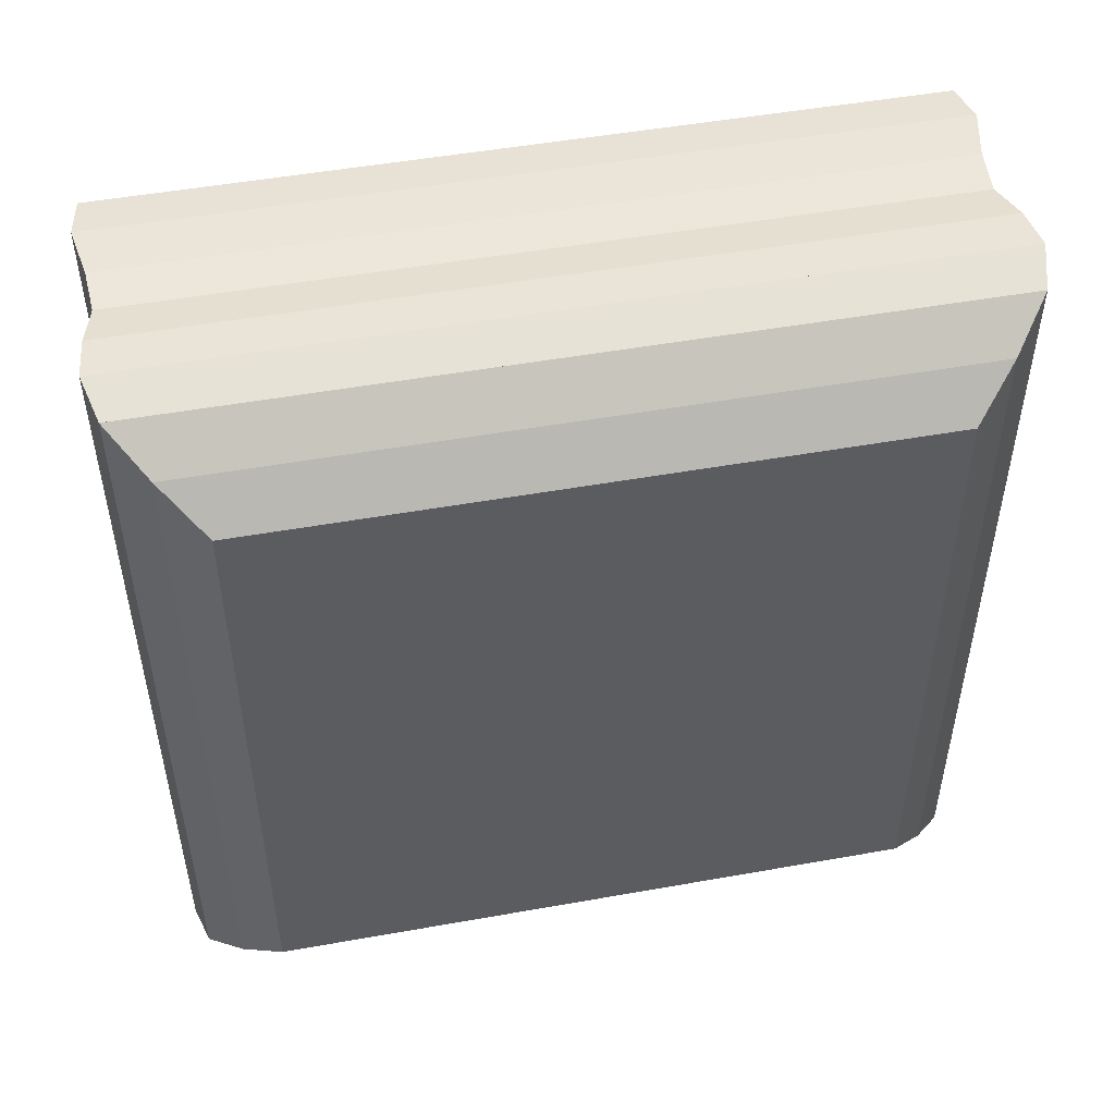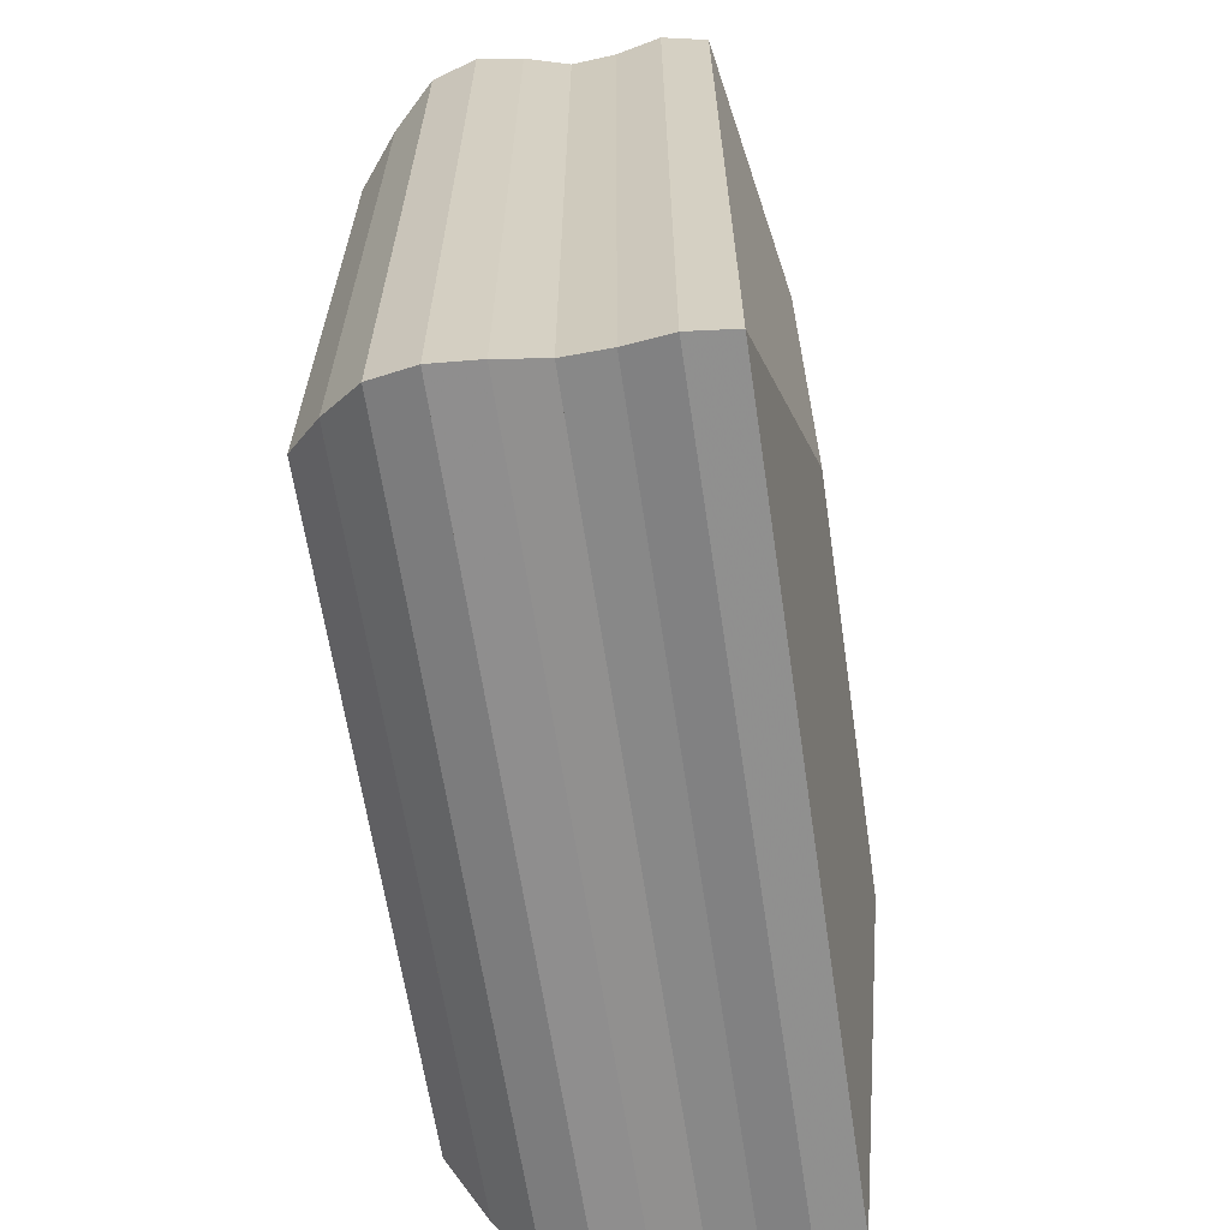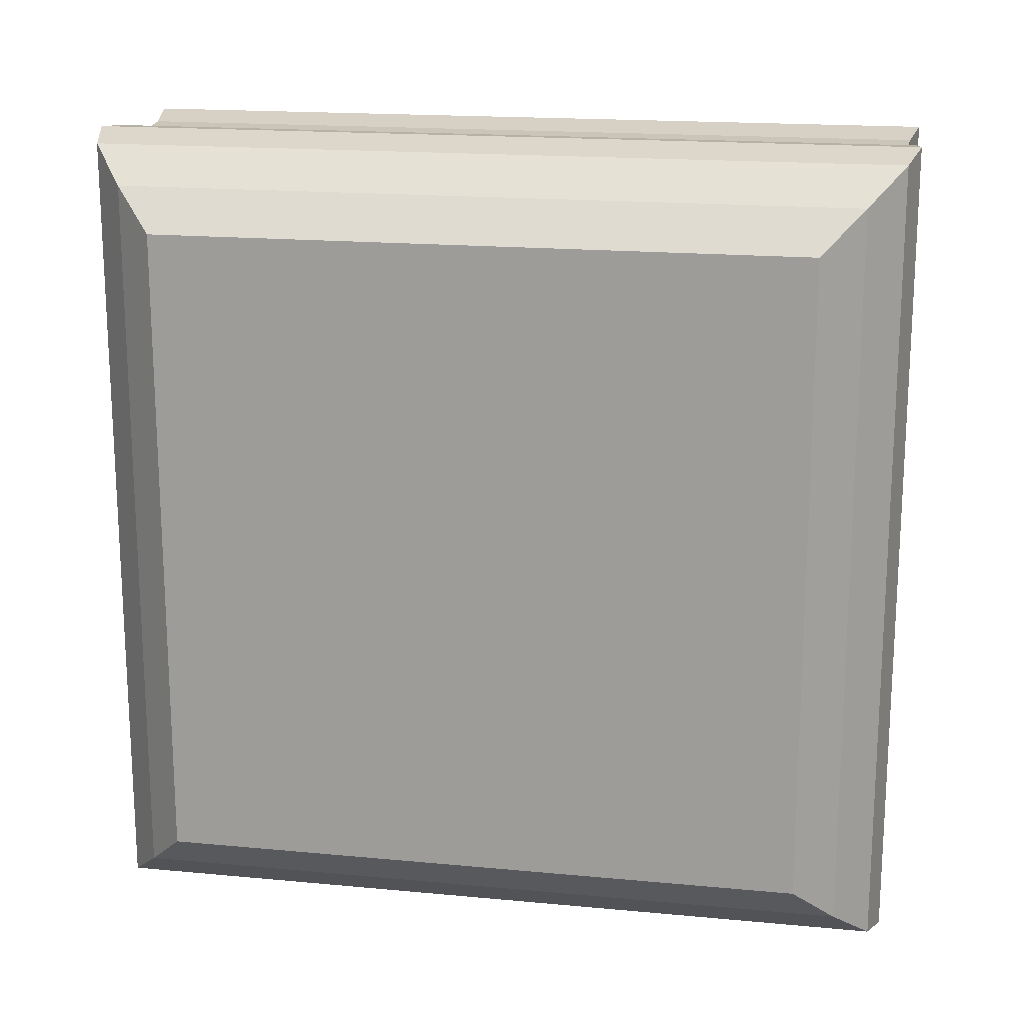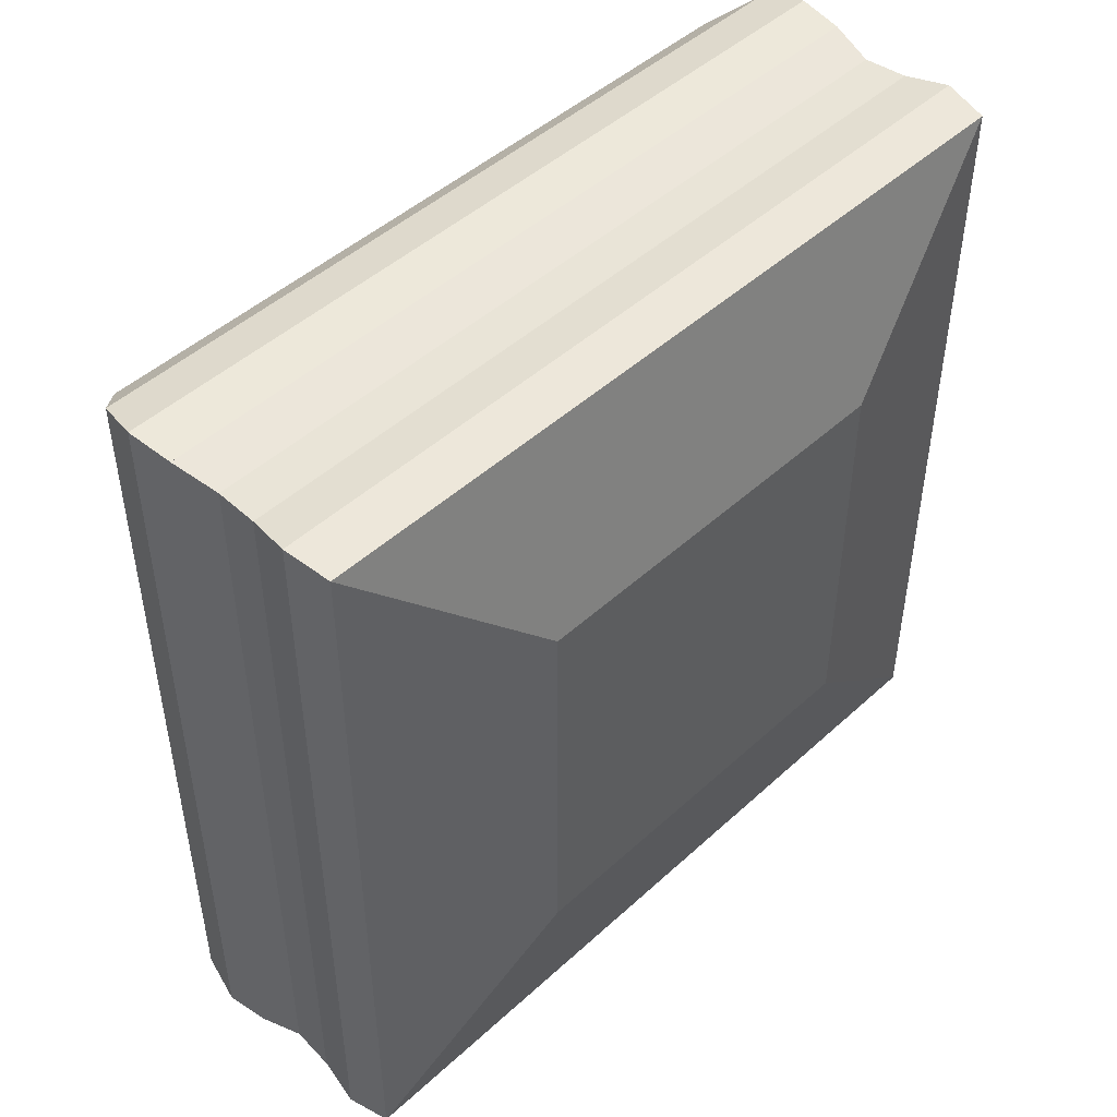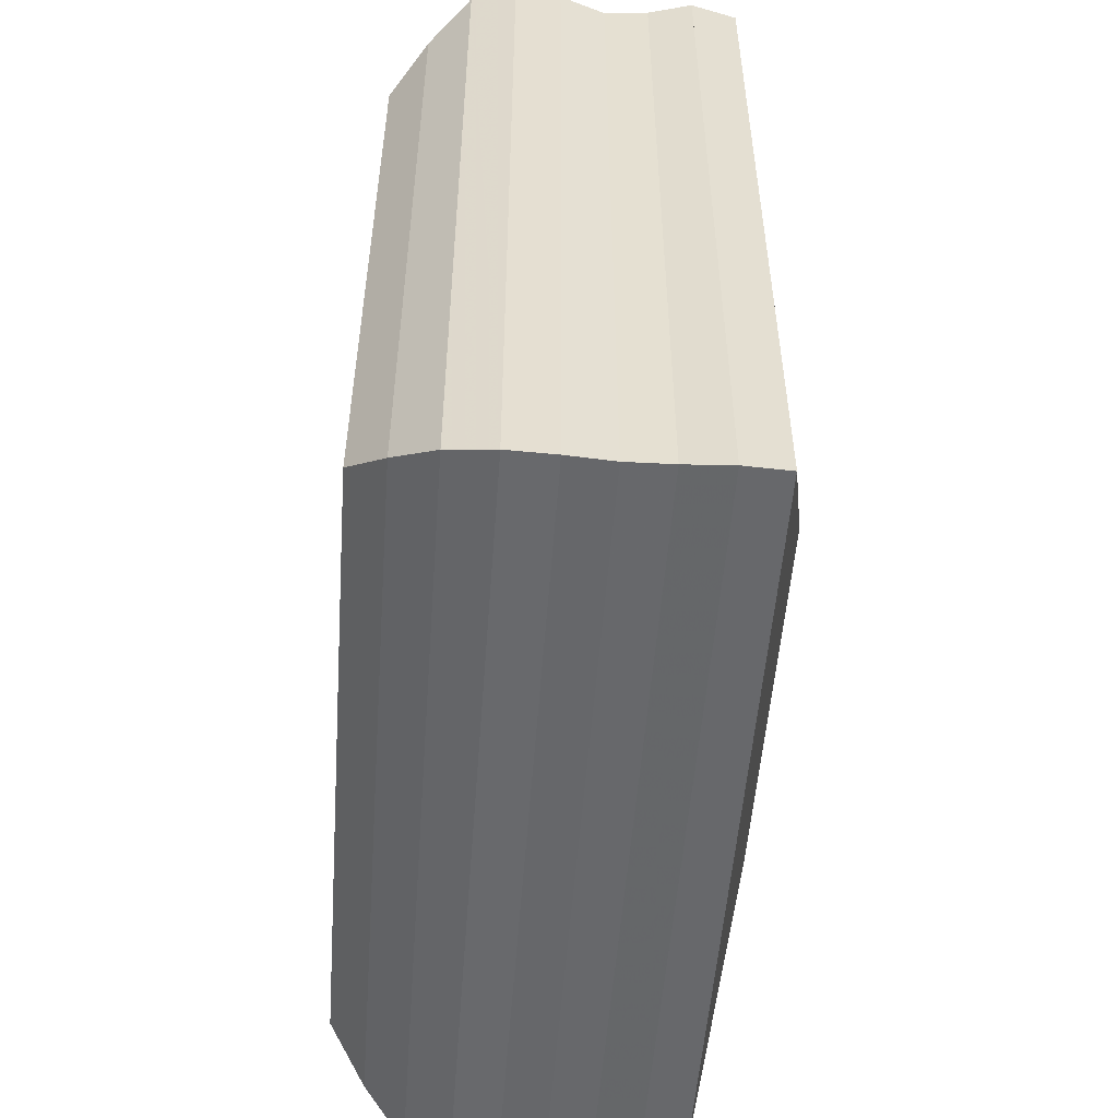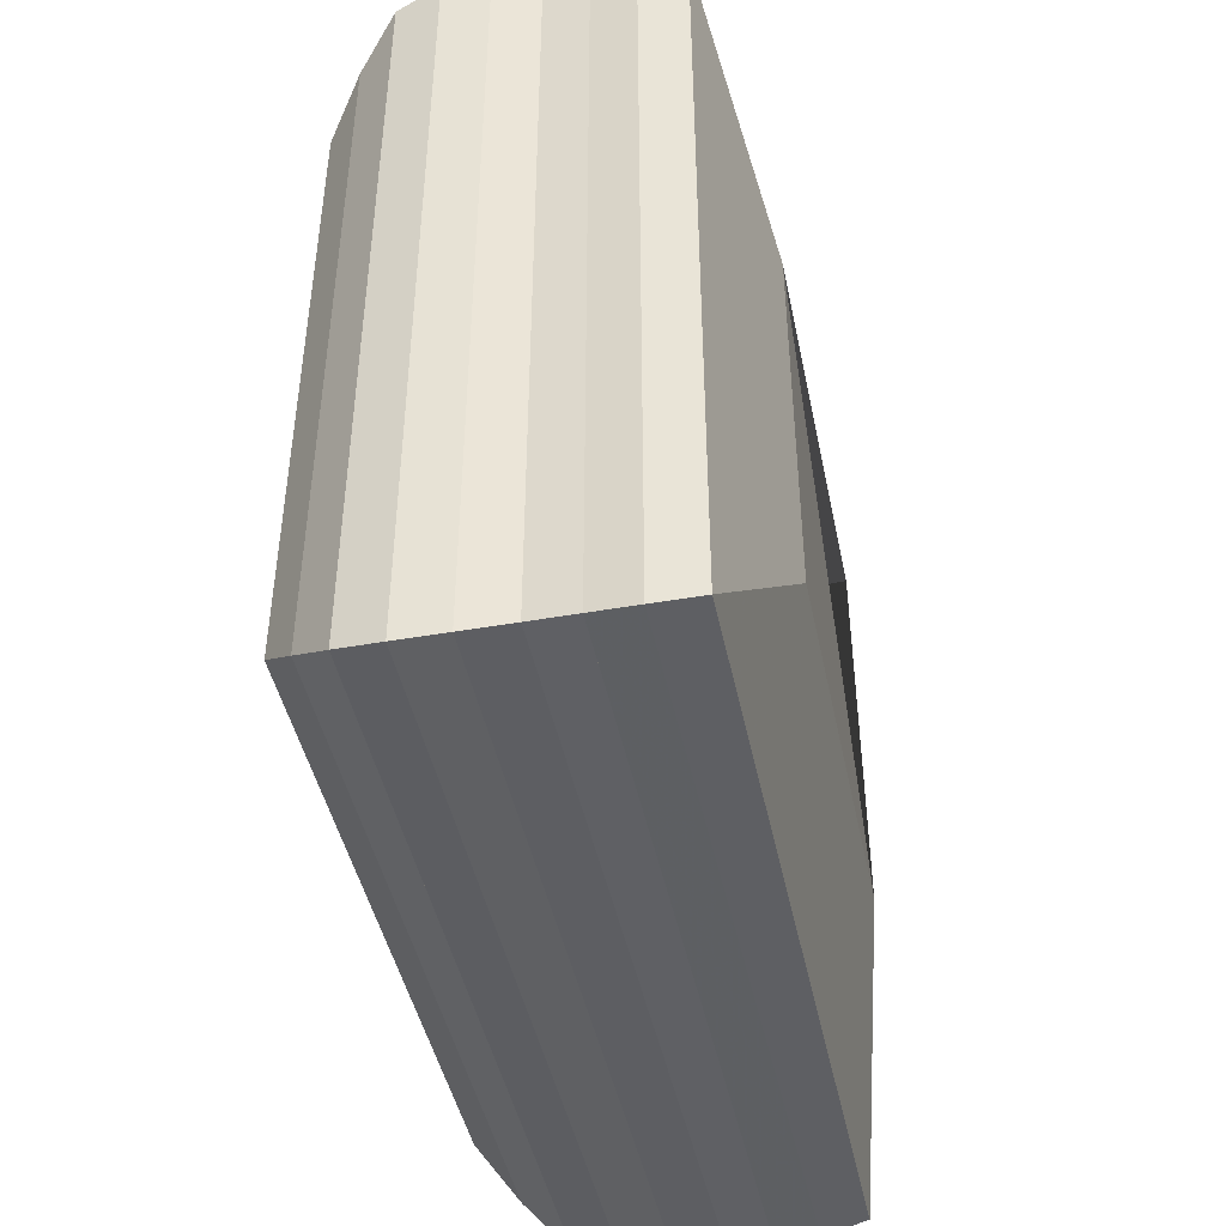
<metadata>
{"format":"obj","ext":"obj","renderer":"f3d","projection":"perspective","resolution":1024,"background":"white","views":[{"elev":50.1,"azim":78.9,"up":"+Y"},{"elev":-63.7,"azim":-171.5,"up":"+Z"},{"elev":17.5,"azim":100.6,"up":"+Z"},{"elev":47.4,"azim":-135.7,"up":"+Z"},{"elev":-52.7,"azim":175.8,"up":"+Z"},{"elev":-44.7,"azim":-168.4,"up":"+Y"}]}
</metadata>
<code>
v 0 -1 -1
v 0 -1 1
v 0 1 1
v 0 1 -1
v 0.221 -1.989 -1.989
v 0.221 -1.989 1.989
v 0.221 1.989 1.989
v 0.221 1.989 -1.989
v 0.4461 -2.025 -2.025
v 0.4461 -2.025 2.025
v 0.4461 2.025 2.025
v 0.4461 2.025 -2.025
v 0.6668 -1.986 -1.986
v 0.6668 -1.986 1.986
v 0.6668 1.986 1.986
v 0.6668 1.986 -1.986
v 0.886 -1.973 -1.973
v 0.886 -1.973 1.973
v 0.886 1.973 1.973
v 0.886 1.973 -1.973
v 1.111 -2.023 -2.023
v 1.111 -2.023 2.023
v 1.111 2.023 2.023
v 1.111 2.023 -2.023
v 1.338 -2.047 -2.047
v 1.338 -2.047 2.047
v 1.338 2.047 2.047
v 1.338 2.047 -2.047
v 1.56 -1.992 -1.992
v 1.56 -1.992 1.992
v 1.56 1.992 1.992
v 1.56 1.992 -1.992
v 1.761 -1.818 -1.818
v 1.761 -1.818 1.818
v 1.761 1.818 1.818
v 1.761 1.818 -1.818
v 1.941 -1.616 -1.616
v 1.941 -1.616 1.616
v 1.941 1.616 1.616
v 1.941 1.616 -1.616
f 1 2 4 5
f 5 6 7 8
f 5 6 2 1
f 6 7 3 2
f 7 8 4 3
f 8 5 1 4
f 9 10 11 12
f 9 10 6 5
f 10 11 7 6
f 11 12 8 7
f 12 9 5 8
f 13 14 15 16
f 13 14 10 9
f 14 15 11 10
f 15 16 12 11
f 16 13 9 12
f 17 18 19 20
f 17 18 14 13
f 18 19 15 14
f 19 20 16 15
f 20 17 13 16
f 21 22 23 24
f 21 22 18 17
f 22 23 19 18
f 23 24 20 19
f 24 21 17 20
f 25 26 27 28
f 25 26 22 21
f 26 27 23 22
f 27 28 24 23
f 28 25 21 24
f 29 30 31 32
f 29 30 26 25
f 30 31 27 26
f 31 32 28 27
f 32 29 25 28
f 33 34 35 36
f 33 34 30 29
f 34 35 31 30
f 35 36 32 31
f 36 33 29 32
f 37 38 39 40
f 37 38 34 33
f 38 39 35 34
f 39 40 36 35
f 40 37 33 36

</code>
